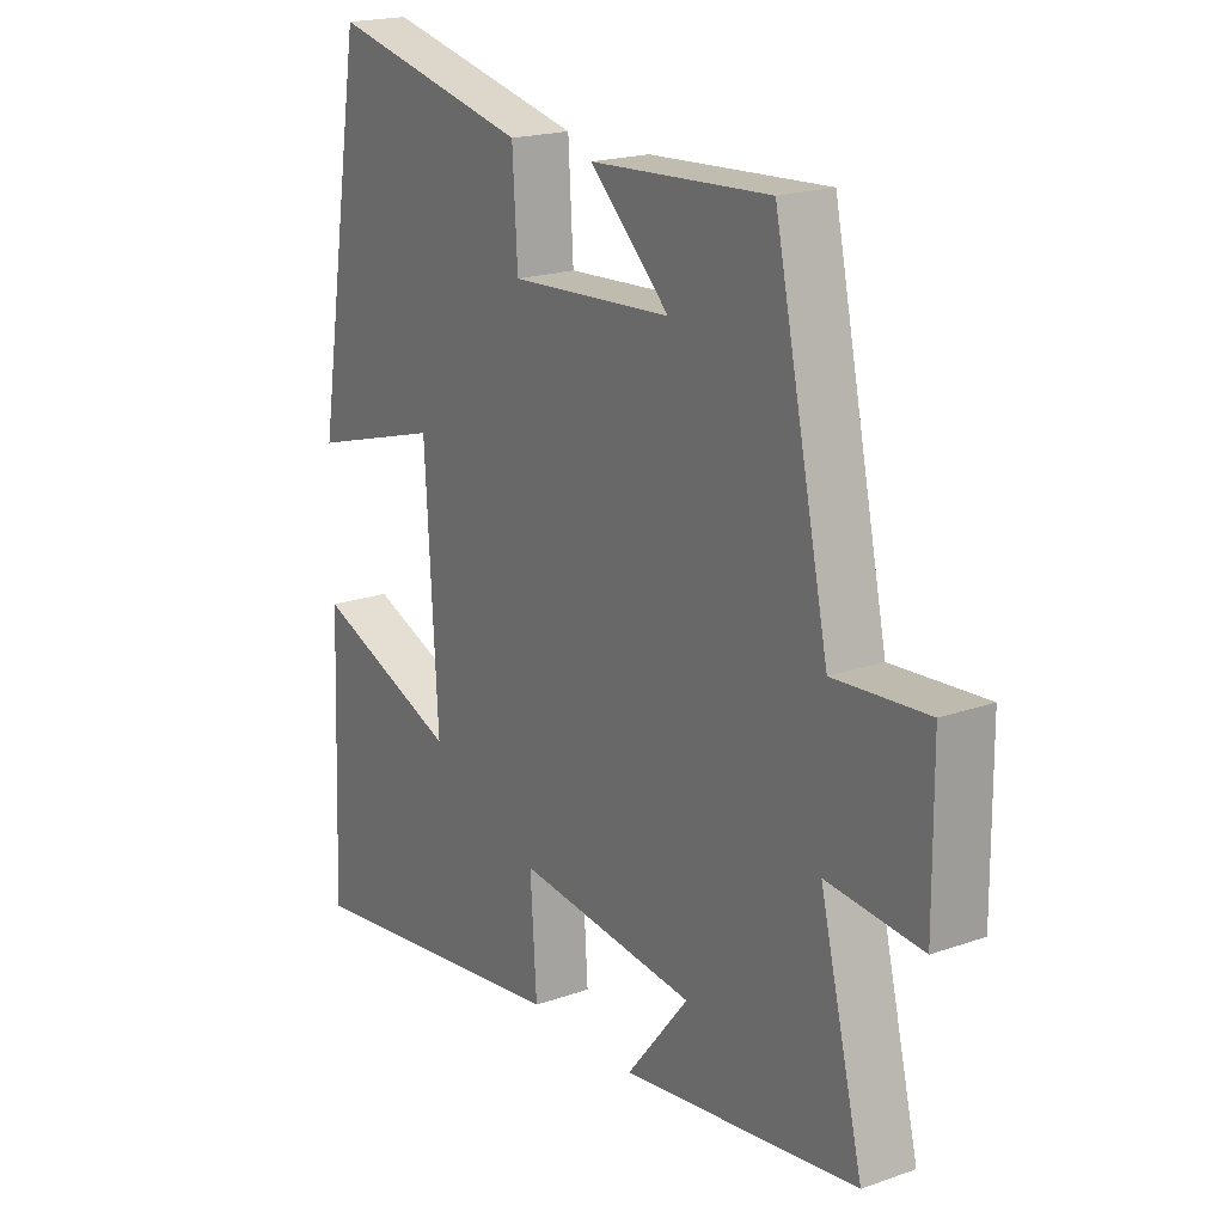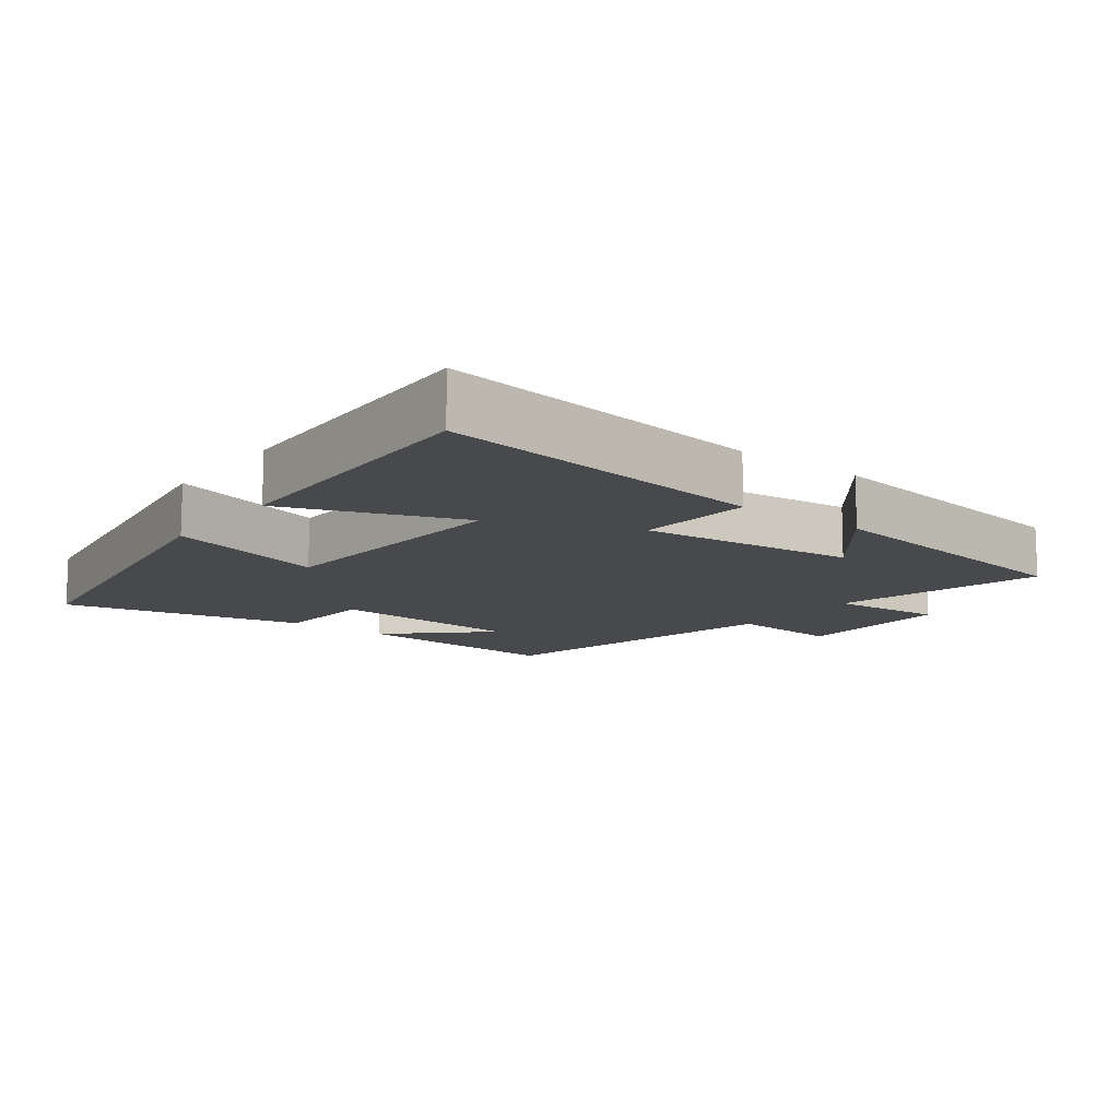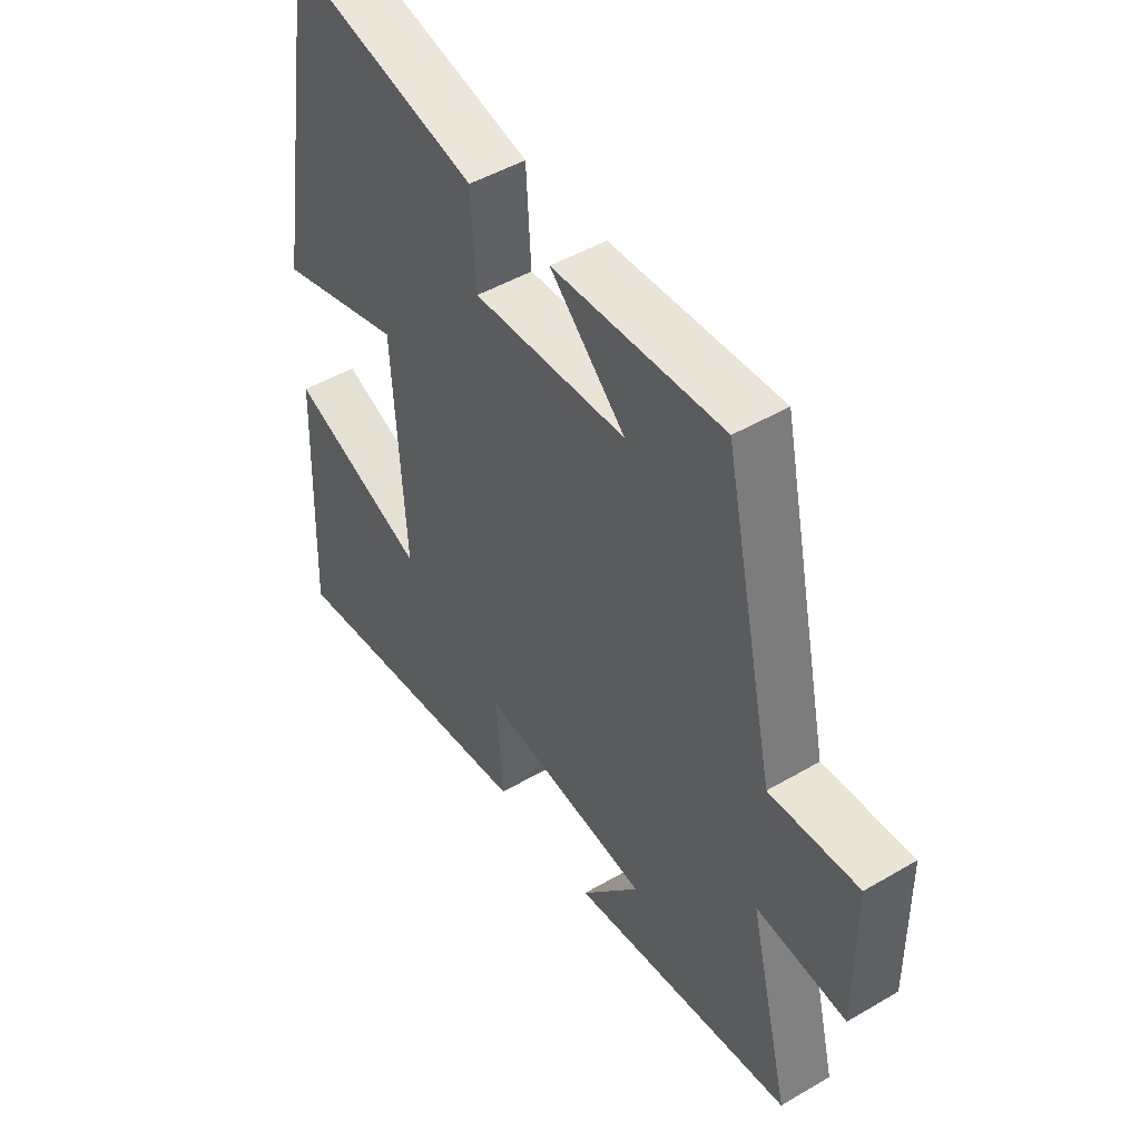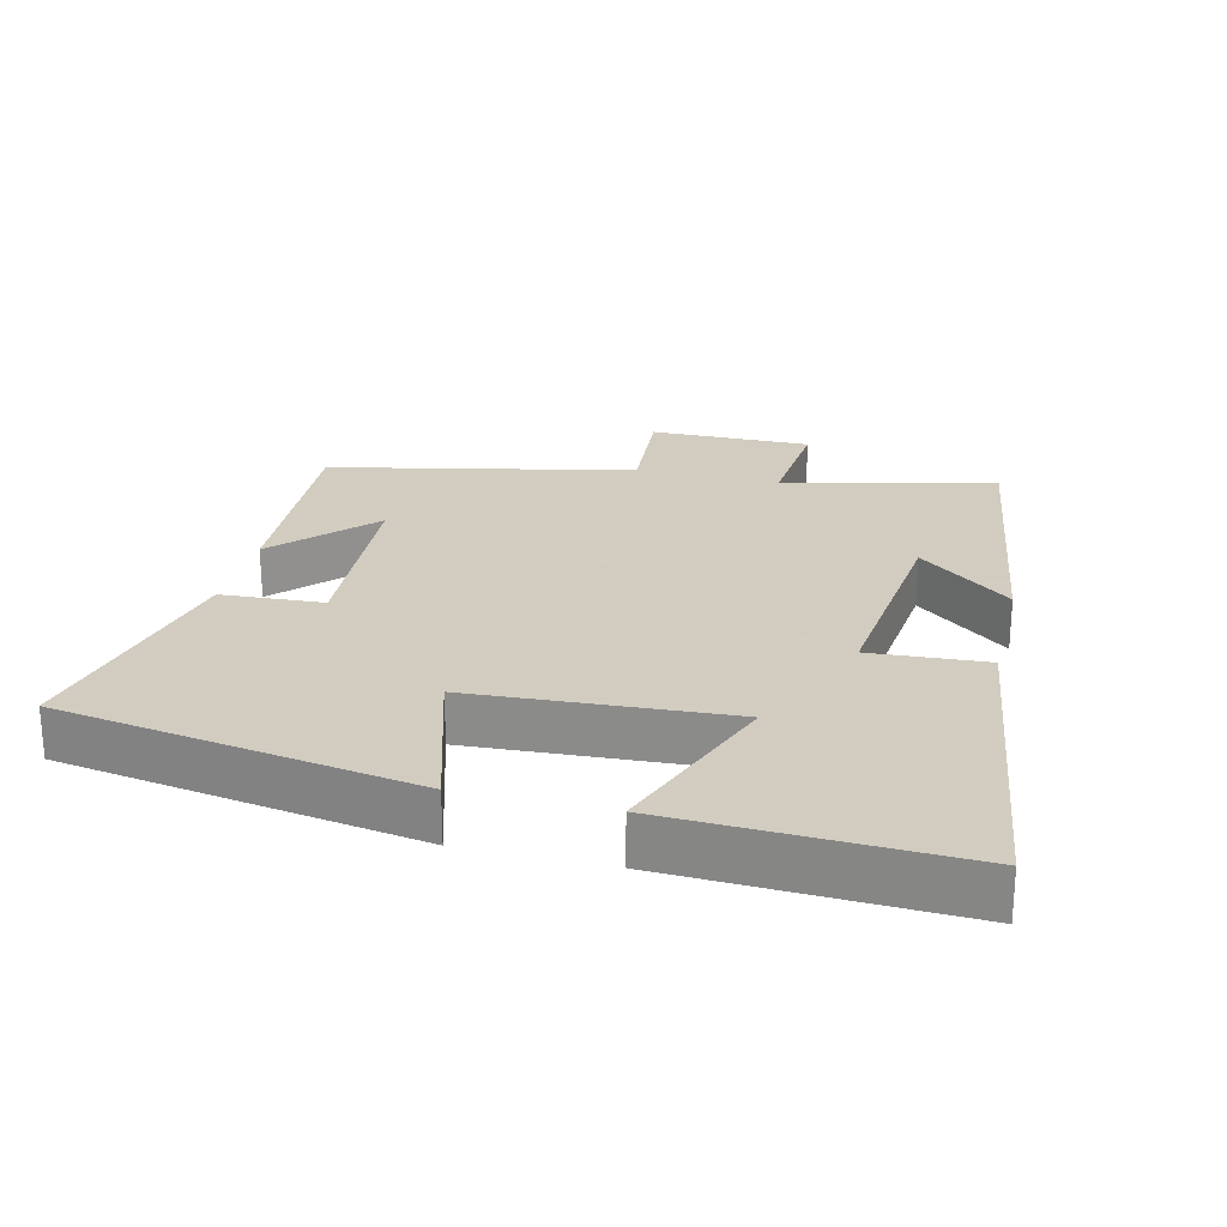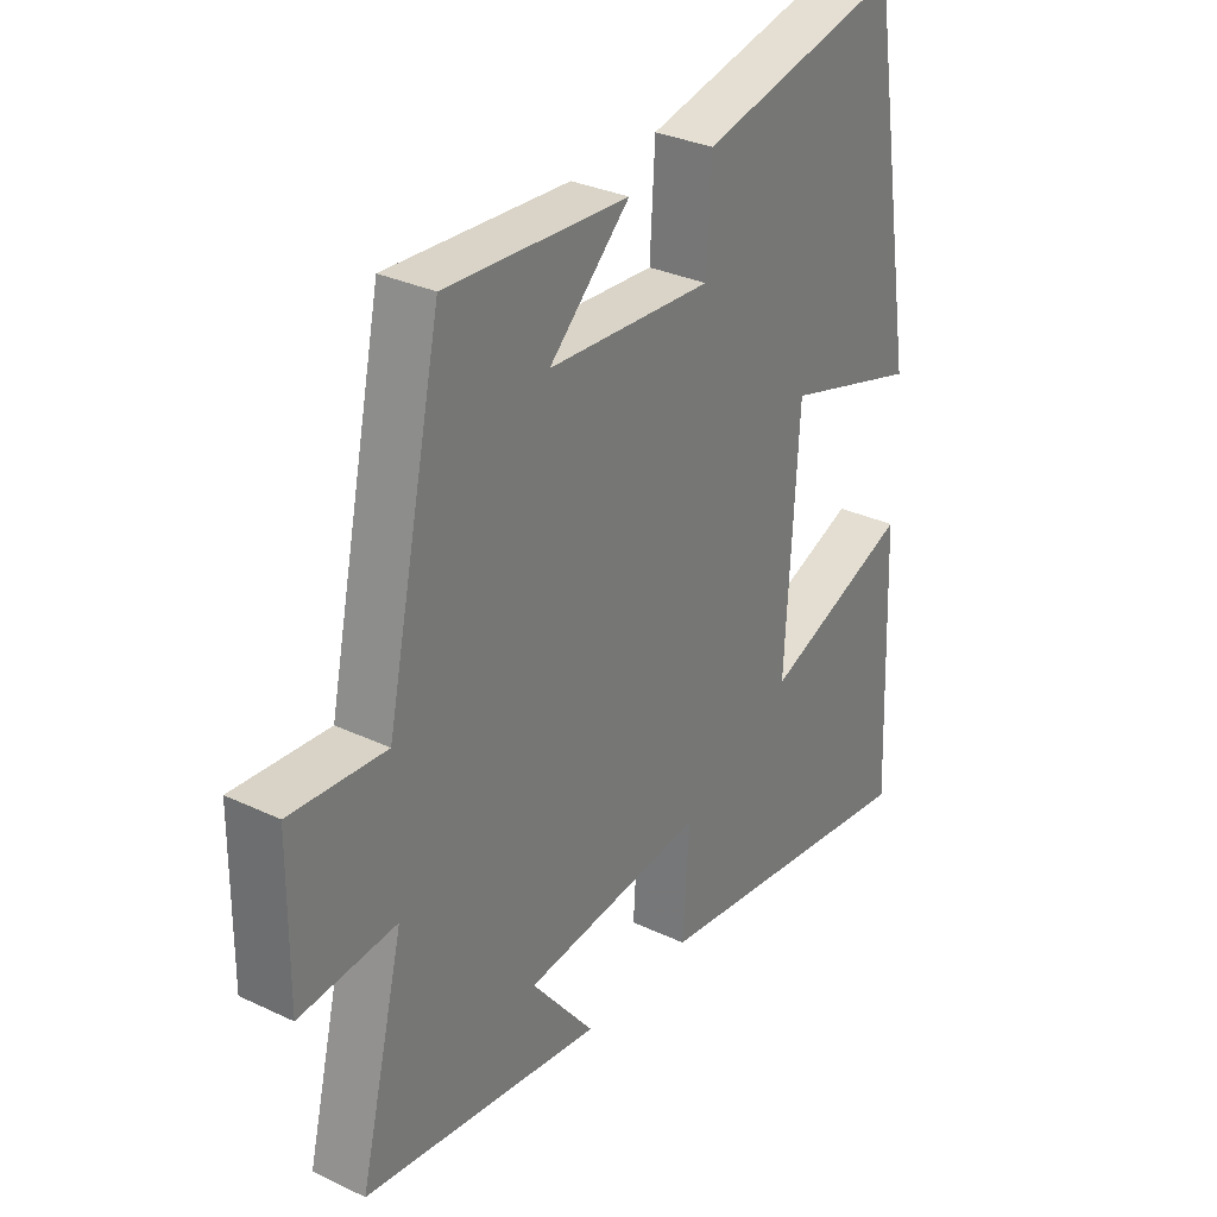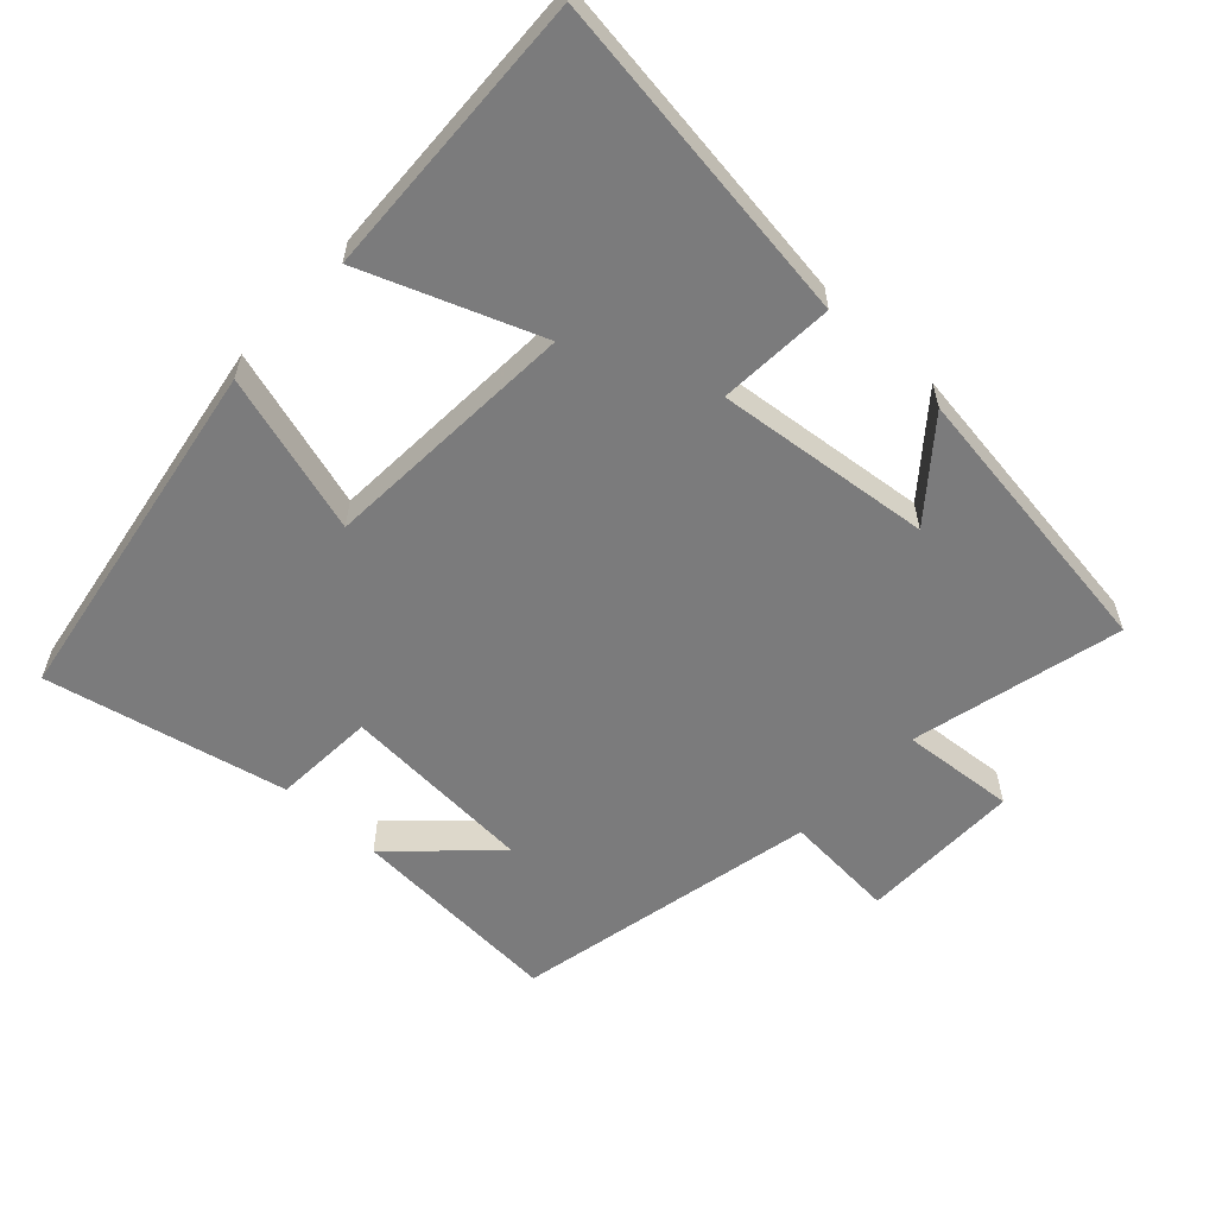
<metadata>
{"format":"obj","ext":"obj","renderer":"f3d","projection":"perspective","resolution":1024,"background":"white","views":[{"elev":19.6,"azim":-123.2,"up":"+Z"},{"elev":-12.2,"azim":142.5,"up":"+Y"},{"elev":47.7,"azim":-123.4,"up":"+Z"},{"elev":24.3,"azim":103.7,"up":"+Y"},{"elev":31.2,"azim":-56.0,"up":"+Z"},{"elev":-58.5,"azim":137.2,"up":"+Y"}]}
</metadata>
<code>
v -0.404 0.07 0.519
v -0.09 0.07 0.5
v -0.229 0.07 0.369
v 0.055 0.07 0.351
v 0.064 0.07 0.5
v 0.415 0.07 0.578
v 0.5 0.07 0.06
v 0.267 0.07 0.129
v 0.245 0.07 -0.245
v 0.5 0.07 -0.148
v 0.517 0.07 -0.566
v 0.031 0.07 -0.5
v 0.042 0.07 -0.331
v -0.272 0.07 -0.365
v -0.163 0.07 -0.5
v -0.576 0.07 -0.442
v -0.5 0.07 -0.135
v -0.666 0.07 -0.149
v -0.664 0.07 0.087
v -0.5 0.07 0.075
v -0.404 0 0.519
v -0.09 0 0.5
v -0.229 0 0.369
v 0.055 0 0.351
v 0.064 0 0.5
v 0.415 0 0.578
v 0.5 0 0.06
v 0.267 0 0.129
v 0.245 0 -0.245
v 0.5 0 -0.148
v 0.517 0 -0.566
v 0.031 0 -0.5
v 0.042 0 -0.331
v -0.272 0 -0.365
v -0.163 0 -0.5
v -0.576 0 -0.442
v -0.5 0 -0.135
v -0.666 0 -0.149
v -0.664 0 0.087
v -0.5 0 0.075
f 17 18 19 20
f 17 20 1
f 14 15 16 17
f 13 14 17 1
f 10 11 12 13
f 9 10 13
f 8 9 13
f 5 6 7 8
f 4 5 8 13
f 3 4 13
f 1 2 3
f 1 3 13
f 40 39 38 37
f 21 40 37
f 37 36 35 34
f 21 37 34 33
f 33 32 31 30
f 33 30 29
f 33 29 28
f 28 27 26 25
f 33 28 25 24
f 33 24 23
f 23 22 21
f 33 23 21
f 1 21 22 2
f 2 22 23 3
f 3 23 24 4
f 4 24 25 5
f 5 25 26 6
f 6 26 27 7
f 7 27 28 8
f 8 28 29 9
f 9 29 30 10
f 10 30 31 11
f 11 31 32 12
f 12 32 33 13
f 13 33 34 14
f 14 34 35 15
f 15 35 36 16
f 16 36 37 17
f 17 37 38 18
f 18 38 39 19
f 19 39 40 20
f 20 40 21 1

</code>
